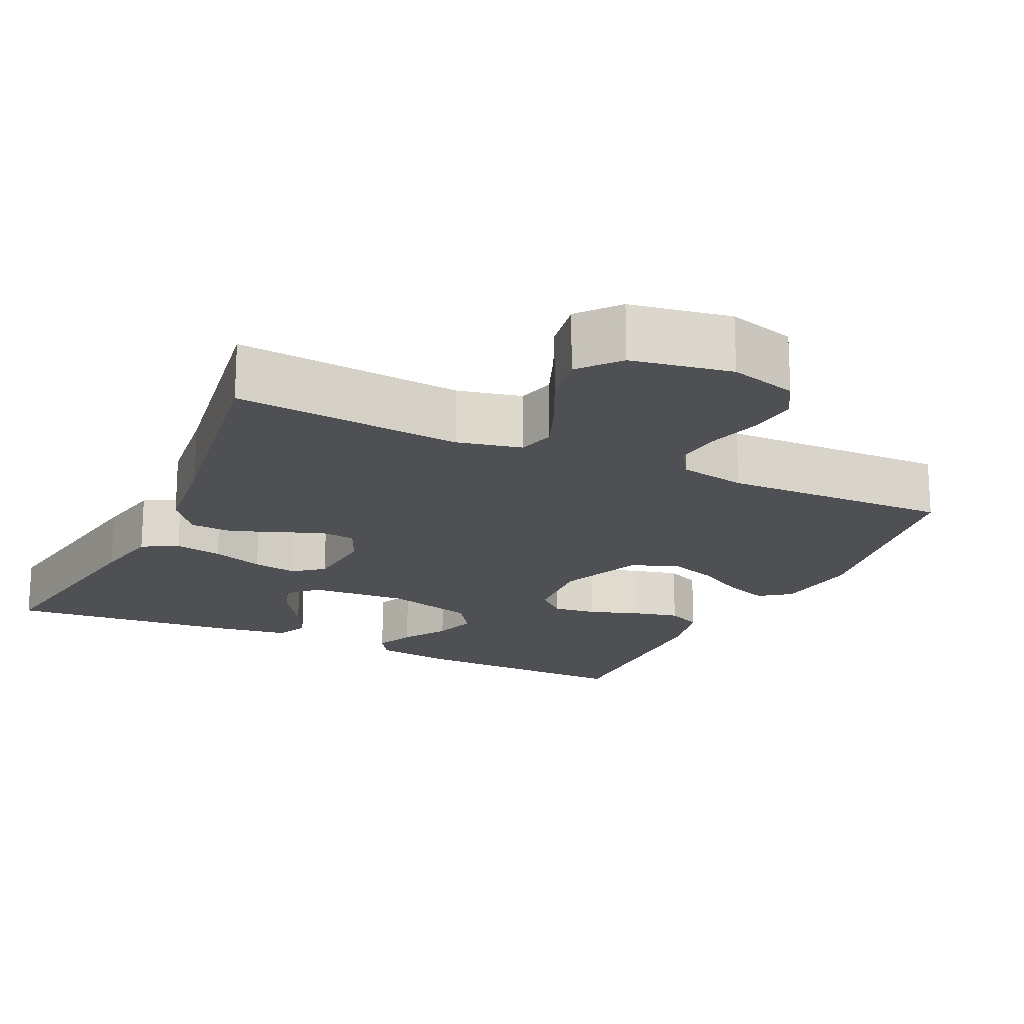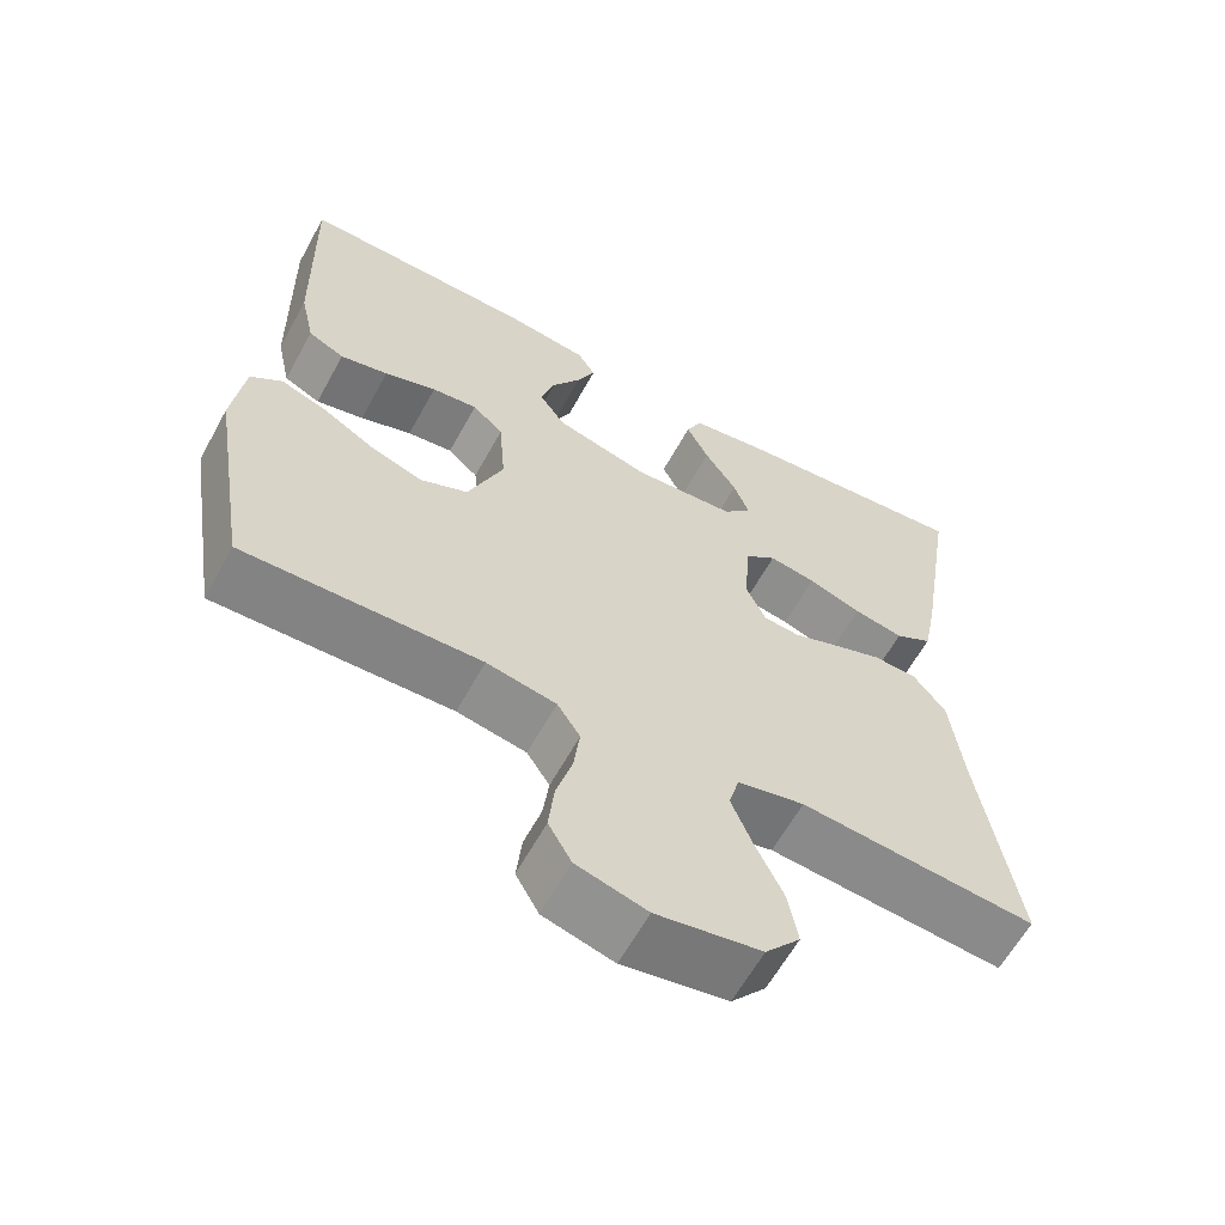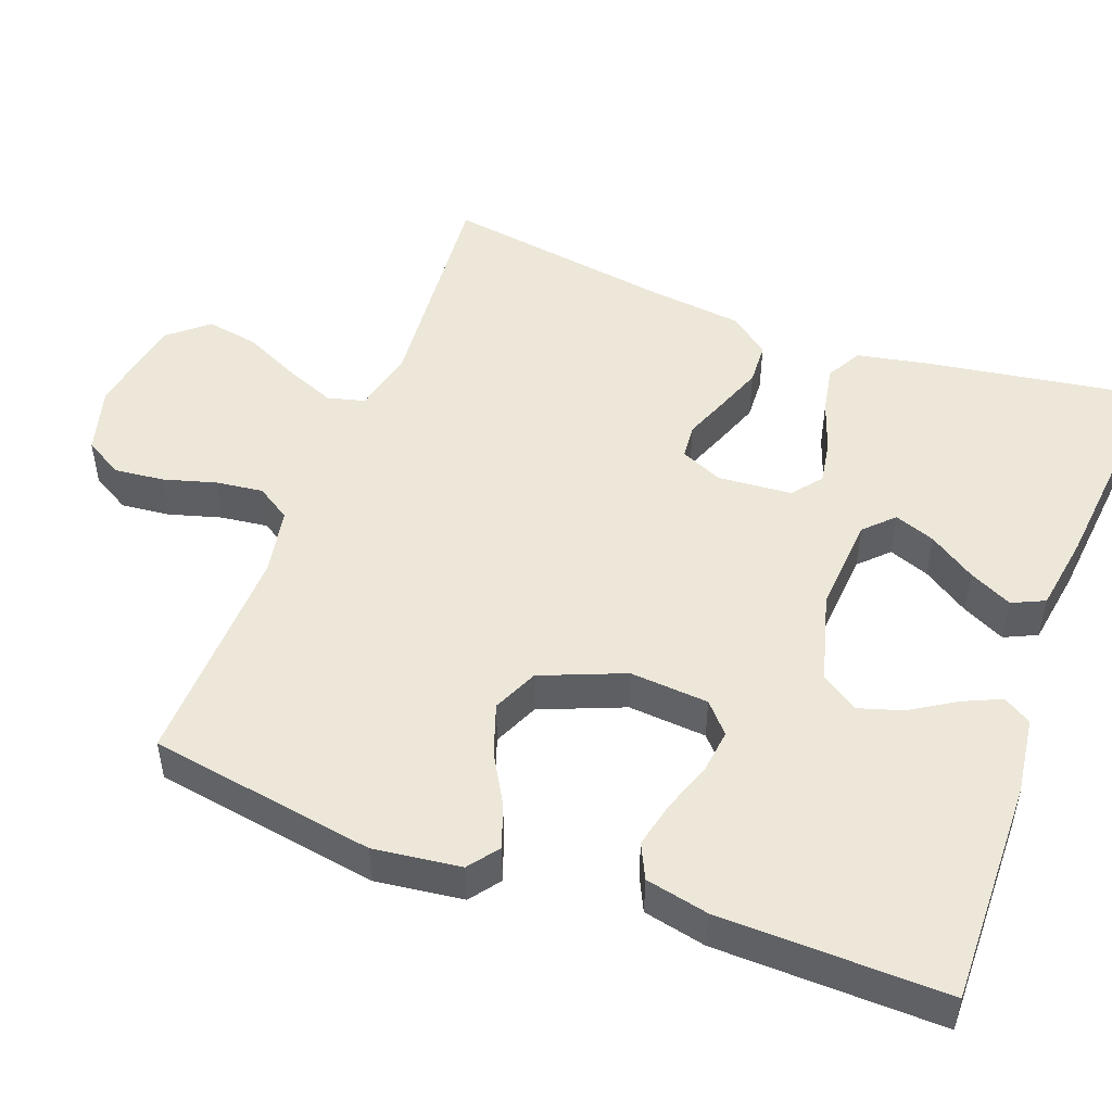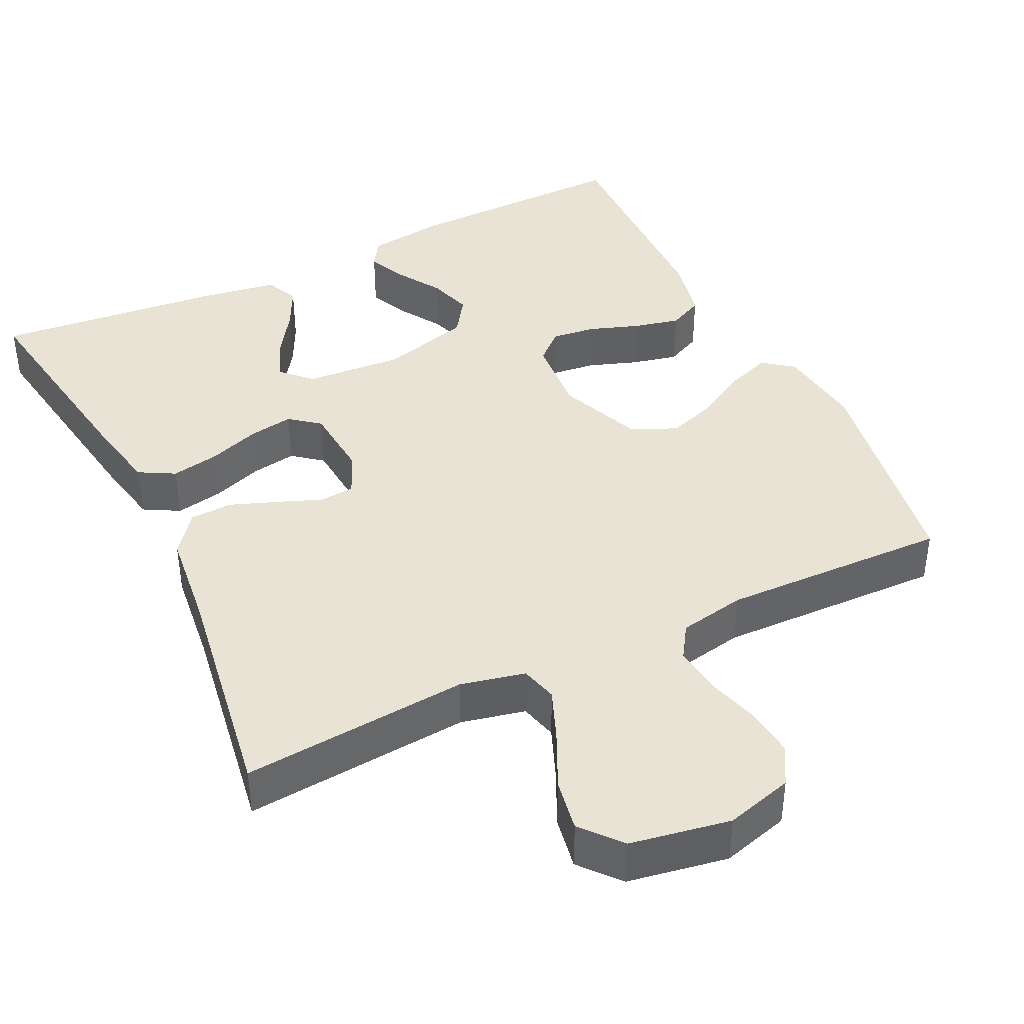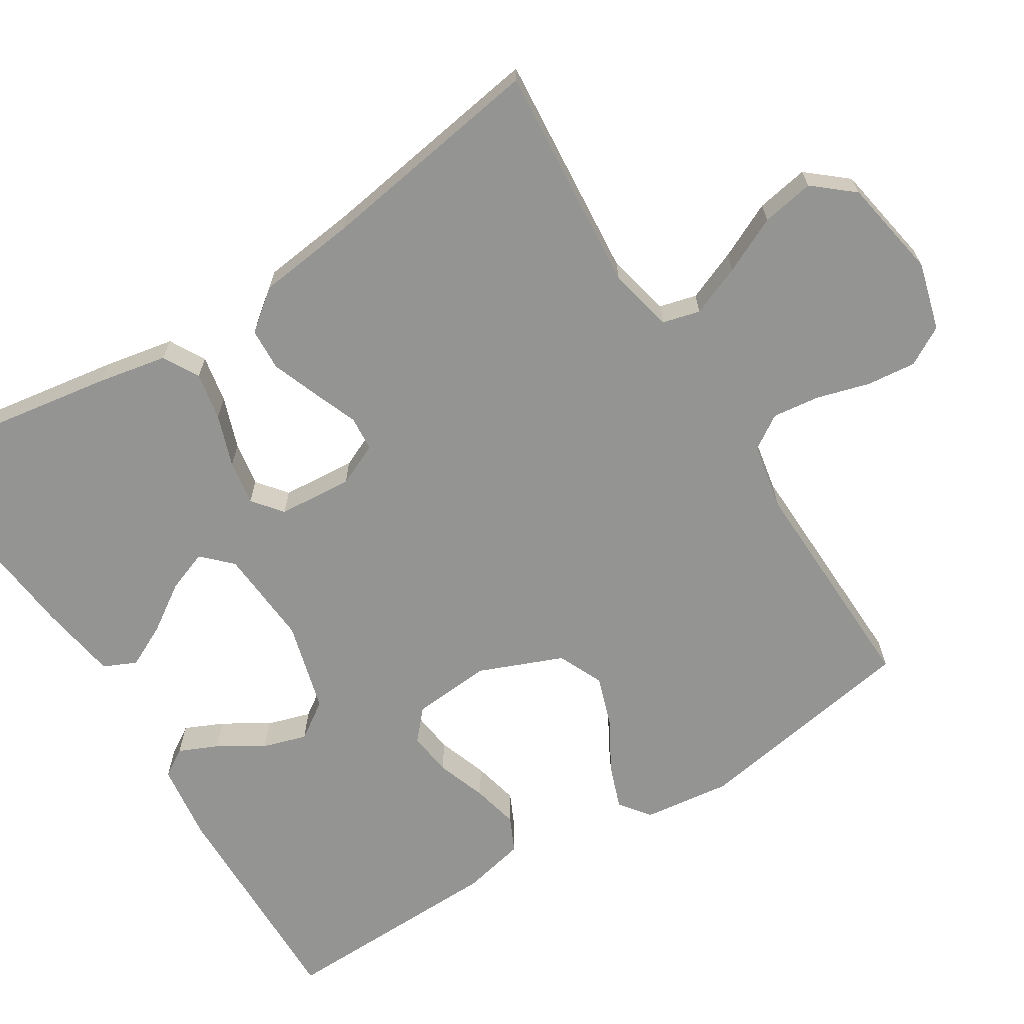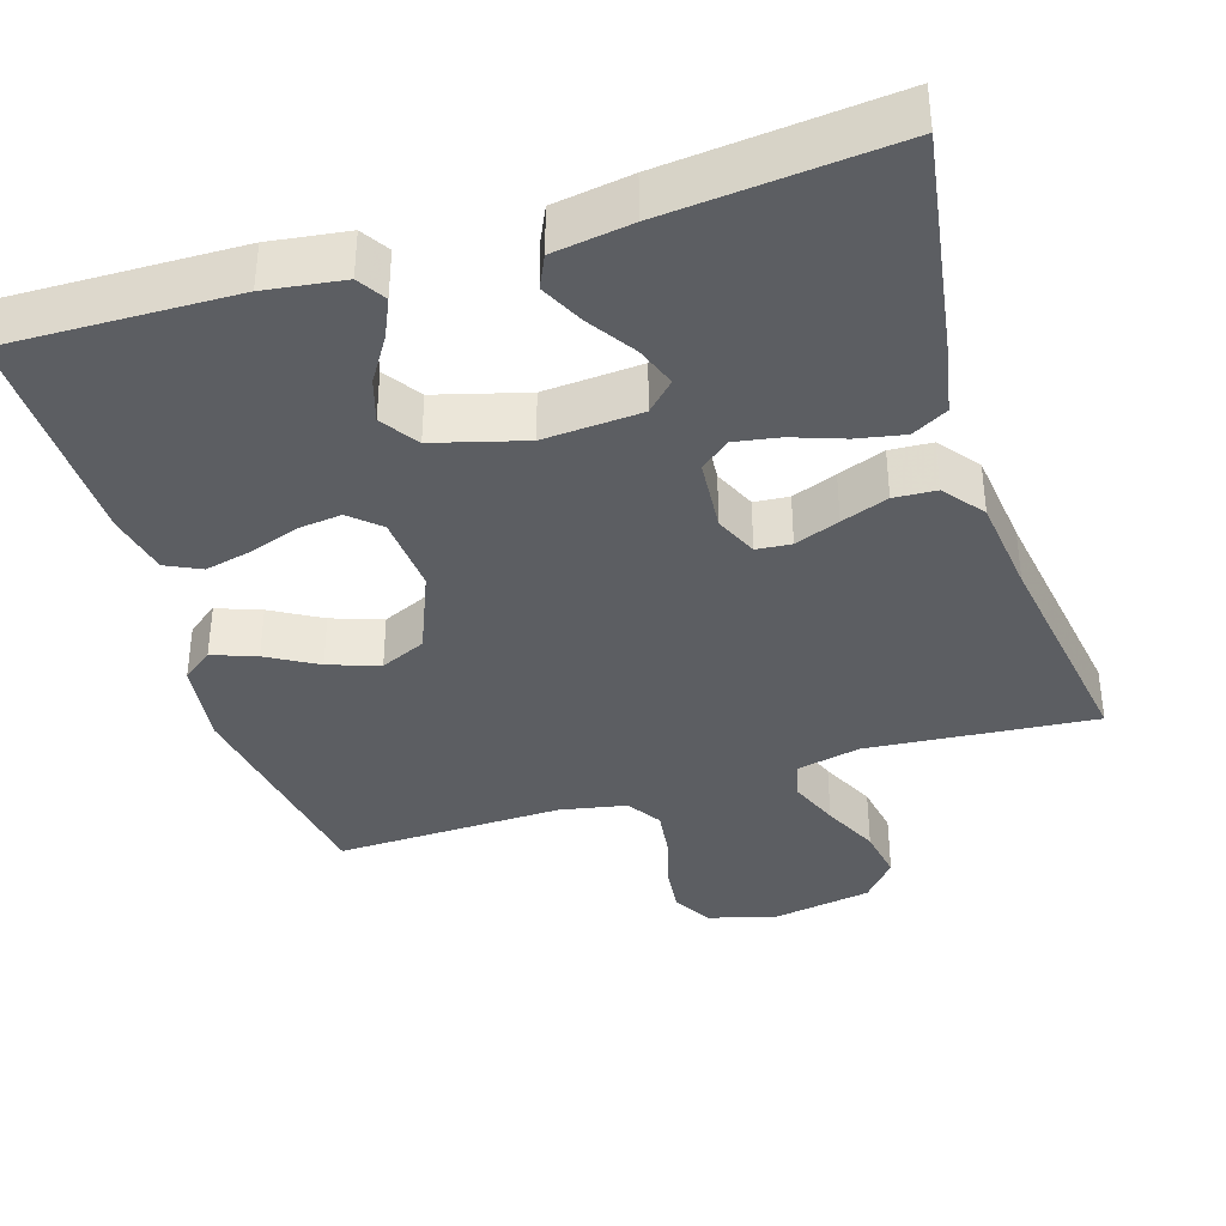
<metadata>
{"format":"obj","ext":"obj","renderer":"f3d","projection":"perspective","resolution":1024,"background":"white","views":[{"elev":-18.7,"azim":154.8,"up":"+Y"},{"elev":-61.8,"azim":-28.7,"up":"+Z"},{"elev":49.7,"azim":-69.4,"up":"+Y"},{"elev":41.0,"azim":154.2,"up":"+Y"},{"elev":-67.0,"azim":122.2,"up":"+Y"},{"elev":-37.8,"azim":17.3,"up":"+Y"}]}
</metadata>
<code>
v -0.5 0.07 0.5
v -0.2 0.07 0.494
v -0.097 0.07 0.48
v -0.074 0.07 0.443
v -0.097 0.07 0.392
v -0.134 0.07 0.333
v -0.152 0.07 0.275
v -0.119 0.07 0.226
v 0 0.07 0.193
v 0.129 0.07 0.202
v 0.166 0.07 0.239
v 0.146 0.07 0.293
v 0.105 0.07 0.355
v 0.077 0.07 0.412
v 0.097 0.07 0.455
v 0.2 0.07 0.471
v 0.5 0.07 0.5
v 0.452 0.07 0.2
v 0.434 0.07 0.109
v 0.387 0.07 0.083
v 0.324 0.07 0.095
v 0.256 0.07 0.119
v 0.197 0.07 0.129
v 0.158 0.07 0.098
v 0.15 0.07 0
v 0.175 0.07 -0.056
v 0.221 0.07 -0.06
v 0.28 0.07 -0.037
v 0.342 0.07 -0.014
v 0.398 0.07 -0.017
v 0.439 0.07 -0.07
v 0.454 0.07 -0.2
v 0.5 0.07 -0.5
v 0.2 0.07 -0.474
v 0.115 0.07 -0.493
v 0.102 0.07 -0.542
v 0.129 0.07 -0.609
v 0.164 0.07 -0.683
v 0.176 0.07 -0.752
v 0.132 0.07 -0.804
v 0 0.07 -0.827
v -0.089 0.07 -0.802
v -0.118 0.07 -0.751
v -0.111 0.07 -0.686
v -0.091 0.07 -0.617
v -0.083 0.07 -0.554
v -0.112 0.07 -0.509
v -0.2 0.07 -0.492
v -0.5 0.07 -0.5
v -0.549 0.07 -0.2
v -0.534 0.07 -0.085
v -0.494 0.07 -0.055
v -0.436 0.07 -0.076
v -0.37 0.07 -0.114
v -0.303 0.07 -0.137
v -0.243 0.07 -0.11
v -0.198 0.07 0
v -0.206 0.07 0.104
v -0.245 0.07 0.139
v -0.303 0.07 0.132
v -0.369 0.07 0.109
v -0.43 0.07 0.095
v -0.476 0.07 0.117
v -0.494 0.07 0.2
v -0.5 0 0.5
v -0.2 0 0.494
v -0.097 0 0.48
v -0.074 0 0.443
v -0.097 0 0.392
v -0.134 0 0.333
v -0.152 0 0.275
v -0.119 0 0.226
v 0 0 0.193
v 0.129 0 0.202
v 0.166 0 0.239
v 0.146 0 0.293
v 0.105 0 0.355
v 0.077 0 0.412
v 0.097 0 0.455
v 0.2 0 0.471
v 0.5 0 0.5
v 0.452 0 0.2
v 0.434 0 0.109
v 0.387 0 0.083
v 0.324 0 0.095
v 0.256 0 0.119
v 0.197 0 0.129
v 0.158 0 0.098
v 0.15 0 0
v 0.175 0 -0.056
v 0.221 0 -0.06
v 0.28 0 -0.037
v 0.342 0 -0.014
v 0.398 0 -0.017
v 0.439 0 -0.07
v 0.454 0 -0.2
v 0.5 0 -0.5
v 0.2 0 -0.474
v 0.115 0 -0.493
v 0.102 0 -0.542
v 0.129 0 -0.609
v 0.164 0 -0.683
v 0.176 0 -0.752
v 0.132 0 -0.804
v 0 0 -0.827
v -0.089 0 -0.802
v -0.118 0 -0.751
v -0.111 0 -0.686
v -0.091 0 -0.617
v -0.083 0 -0.554
v -0.112 0 -0.509
v -0.2 0 -0.492
v -0.5 0 -0.5
v -0.549 0 -0.2
v -0.534 0 -0.085
v -0.494 0 -0.055
v -0.436 0 -0.076
v -0.37 0 -0.114
v -0.303 0 -0.137
v -0.243 0 -0.11
v -0.198 0 0
v -0.206 0 0.104
v -0.245 0 0.139
v -0.303 0 0.132
v -0.369 0 0.109
v -0.43 0 0.095
v -0.476 0 0.117
v -0.494 0 0.2
f 60 61 62 63
f 59 60 63 64
f 51 52 53 54
f 51 54 55
f 48 49 50 51
f 47 48 51 55
f 46 47 55 56
f 42 43 44 45
f 42 45 46
f 41 42 46
f 40 41 46
f 37 38 39 40
f 36 37 40 46
f 35 36 46 56
f 32 33 34
f 27 28 29 30
f 27 30 31 32
f 19 20 21 22
f 19 22 23
f 18 19 23
f 17 18 23
f 16 17 23 24
f 12 13 14 15
f 11 12 15 16
f 3 4 5 6
f 3 6 7
f 2 3 7
f 59 64 1 2
f 58 59 2 7
f 57 58 7 8
f 34 35 56 57
f 34 57 8 9
f 26 27 32 34
f 25 26 34 9
f 24 25 9 10
f 11 16 24
f 10 11 24
f 127 126 125 124
f 128 127 124 123
f 118 117 116 115
f 119 118 115
f 115 114 113 112
f 119 115 112 111
f 120 119 111 110
f 109 108 107 106
f 110 109 106
f 110 106 105
f 110 105 104
f 104 103 102 101
f 110 104 101 100
f 120 110 100 99
f 98 97 96
f 94 93 92 91
f 96 95 94 91
f 86 85 84 83
f 87 86 83
f 87 83 82
f 87 82 81
f 88 87 81 80
f 79 78 77 76
f 80 79 76 75
f 70 69 68 67
f 71 70 67
f 71 67 66
f 66 65 128 123
f 71 66 123 122
f 72 71 122 121
f 121 120 99 98
f 73 72 121 98
f 98 96 91 90
f 73 98 90 89
f 74 73 89 88
f 88 80 75
f 88 75 74
f 1 65 66 2
f 2 66 67 3
f 3 67 68 4
f 4 68 69 5
f 5 69 70 6
f 6 70 71 7
f 7 71 72 8
f 8 72 73 9
f 9 73 74 10
f 10 74 75 11
f 11 75 76 12
f 12 76 77 13
f 13 77 78 14
f 14 78 79 15
f 15 79 80 16
f 16 80 81 17
f 17 81 82 18
f 18 82 83 19
f 19 83 84 20
f 20 84 85 21
f 21 85 86 22
f 22 86 87 23
f 23 87 88 24
f 24 88 89 25
f 25 89 90 26
f 26 90 91 27
f 27 91 92 28
f 28 92 93 29
f 29 93 94 30
f 30 94 95 31
f 31 95 96 32
f 32 96 97 33
f 33 97 98 34
f 34 98 99 35
f 35 99 100 36
f 36 100 101 37
f 37 101 102 38
f 38 102 103 39
f 39 103 104 40
f 40 104 105 41
f 41 105 106 42
f 42 106 107 43
f 43 107 108 44
f 44 108 109 45
f 45 109 110 46
f 46 110 111 47
f 47 111 112 48
f 48 112 113 49
f 49 113 114 50
f 50 114 115 51
f 51 115 116 52
f 52 116 117 53
f 53 117 118 54
f 54 118 119 55
f 55 119 120 56
f 56 120 121 57
f 57 121 122 58
f 58 122 123 59
f 59 123 124 60
f 60 124 125 61
f 61 125 126 62
f 62 126 127 63
f 63 127 128 64
f 64 128 65 1

</code>
